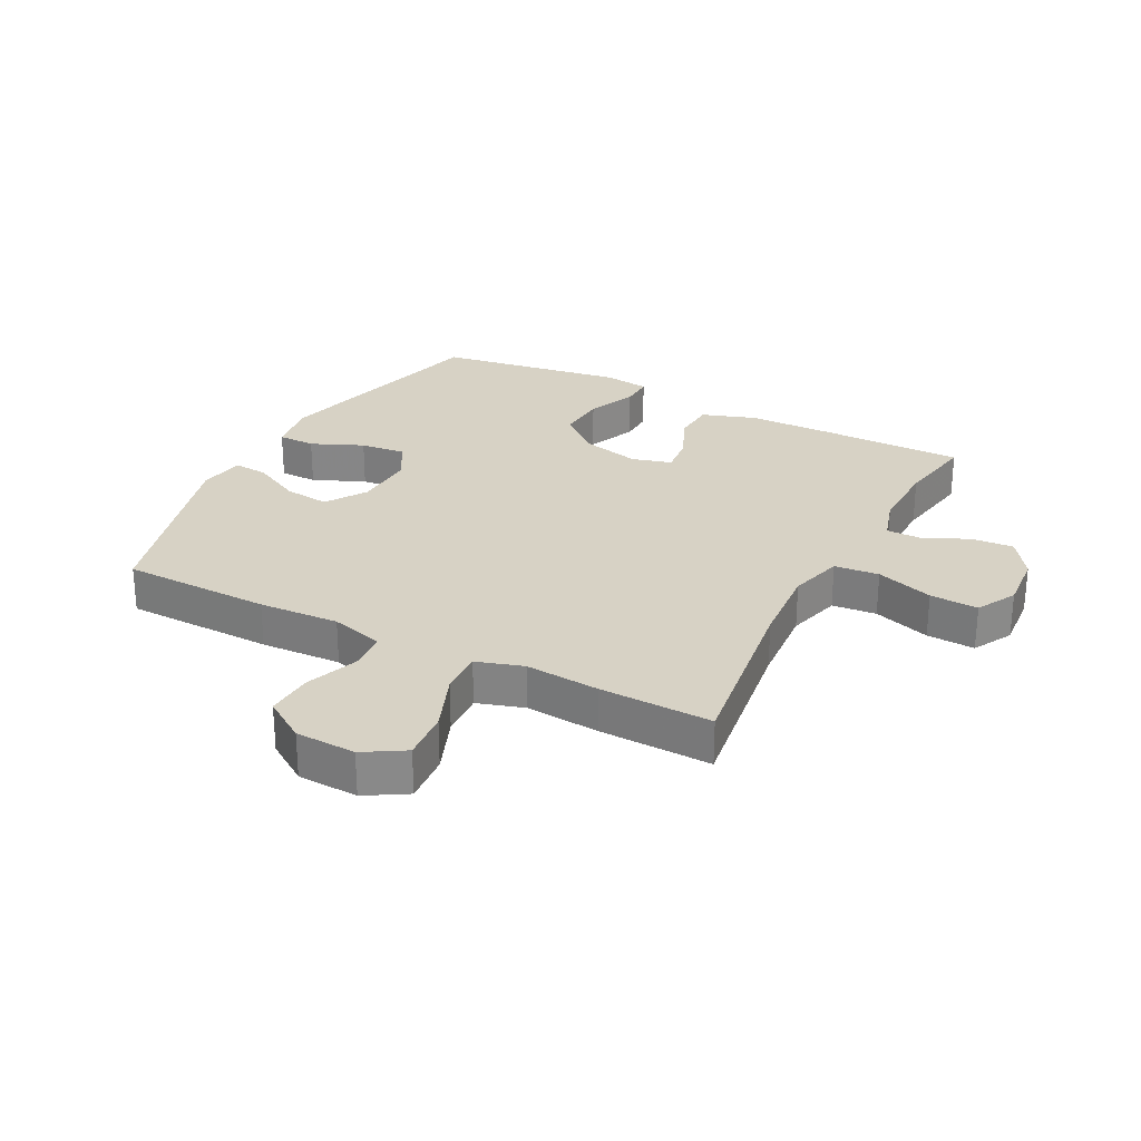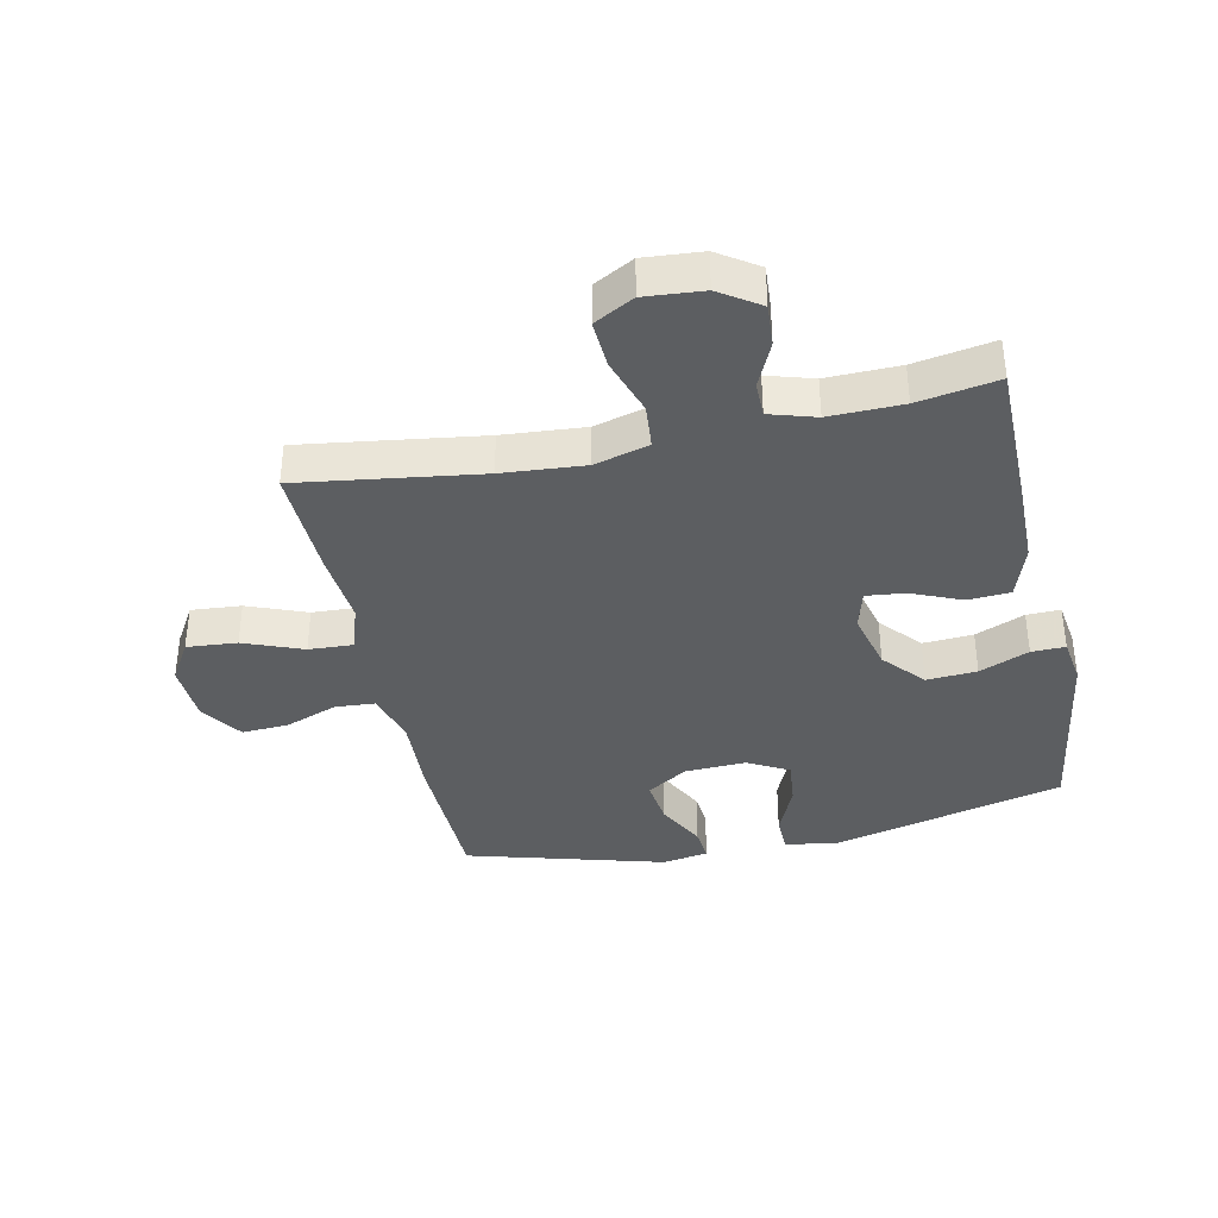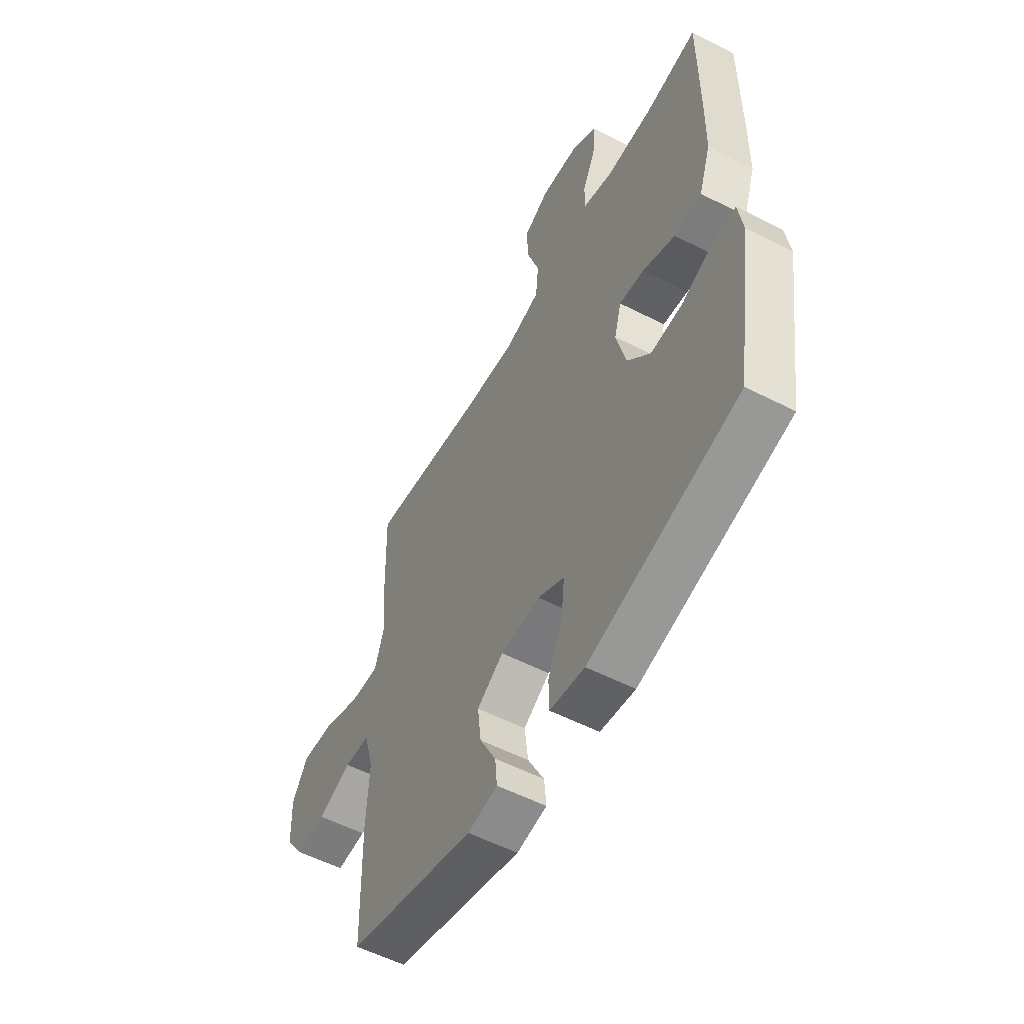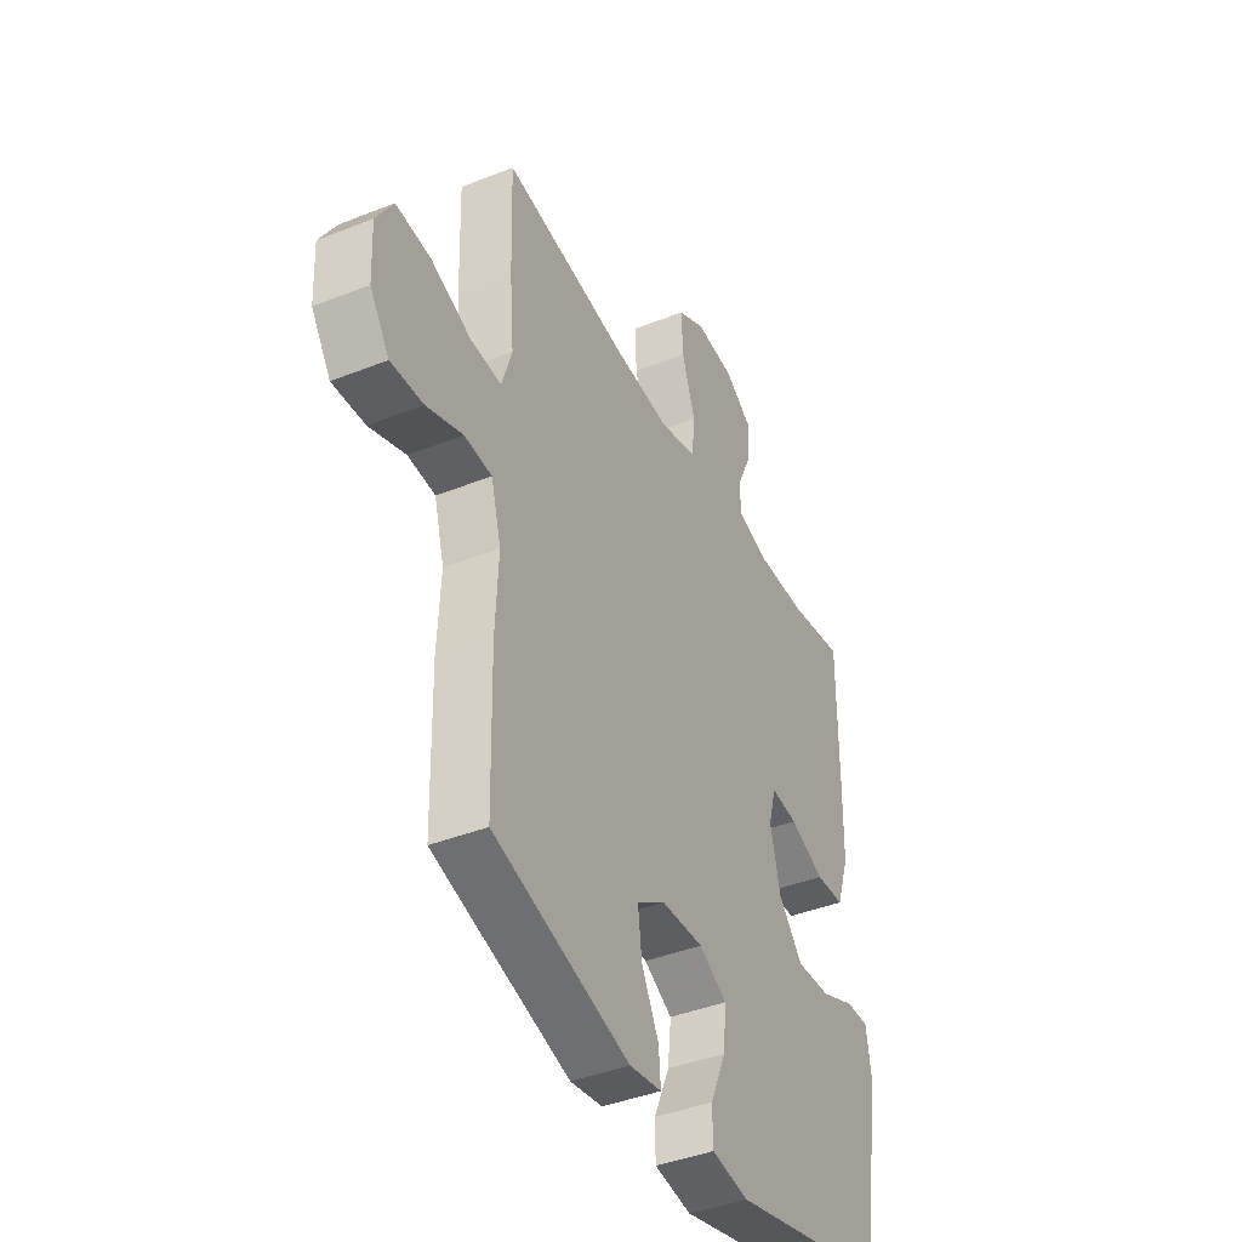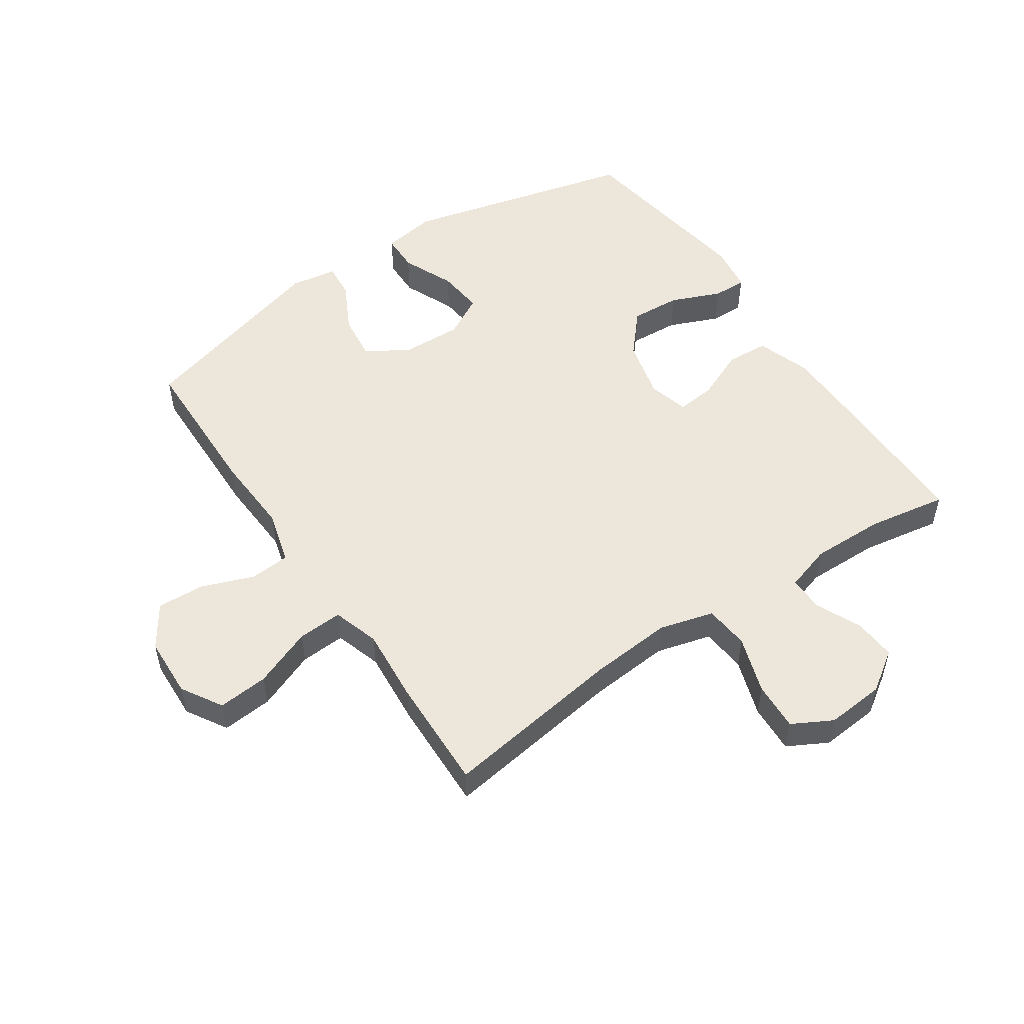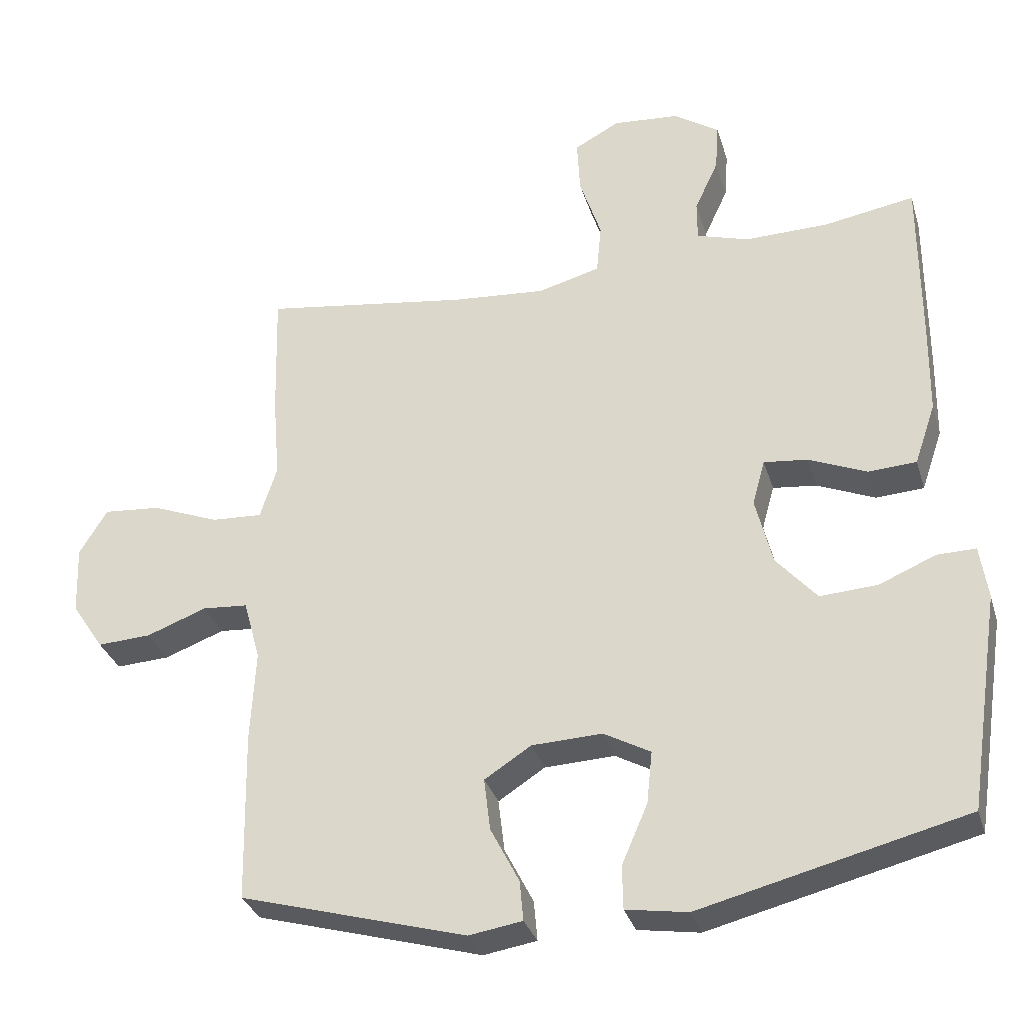
<metadata>
{"format":"obj","ext":"obj","renderer":"f3d","projection":"perspective","resolution":1024,"background":"white","views":[{"elev":27.2,"azim":-62.4,"up":"+Y"},{"elev":-37.3,"azim":12.3,"up":"+Y"},{"elev":-55.7,"azim":61.7,"up":"+Z"},{"elev":-41.1,"azim":-64.2,"up":"+Z"},{"elev":52.4,"azim":-34.0,"up":"+Y"},{"elev":-32.2,"azim":15.9,"up":"+Z"}]}
</metadata>
<code>
v -0.5 0.07 0.5
v -0.205 0.07 0.457
v -0.071 0.07 0.446
v 0.018 0.07 0.47
v 0.025 0.07 0.543
v -0.006 0.07 0.637
v -0.01 0.07 0.716
v 0.055 0.07 0.751
v 0.15 0.07 0.743
v 0.215 0.07 0.699
v 0.21 0.07 0.63
v 0.176 0.07 0.556
v 0.176 0.07 0.499
v 0.251 0.07 0.476
v 0.37 0.07 0.478
v 0.5 0.07 0.5
v 0.5 0.07 0.26
v 0.498 0.07 0.125
v 0.468 0.07 0.037
v 0.399 0.07 0.033
v 0.317 0.07 0.068
v 0.254 0.07 0.075
v 0.236 0.07 0.01
v 0.26 0.07 -0.088
v 0.318 0.07 -0.155
v 0.4 0.07 -0.15
v 0.481 0.07 -0.116
v 0.536 0.07 -0.115
v 0.547 0.07 -0.191
v 0.5 0.07 -0.5
v 0.122 0.07 -0.594
v 0.034 0.07 -0.58
v 0.033 0.07 -0.518
v 0.07 0.07 -0.433
v 0.078 0.07 -0.358
v 0.011 0.07 -0.321
v -0.089 0.07 -0.325
v -0.156 0.07 -0.368
v -0.147 0.07 -0.443
v -0.106 0.07 -0.523
v -0.101 0.07 -0.58
v -0.177 0.07 -0.592
v -0.5 0.07 -0.5
v -0.505 0.07 -0.255
v -0.498 0.07 -0.123
v -0.522 0.07 -0.036
v -0.587 0.07 -0.031
v -0.673 0.07 -0.063
v -0.75 0.07 -0.067
v -0.796 0.07 0.002
v -0.8 0.07 0.101
v -0.76 0.07 0.167
v -0.678 0.07 0.16
v -0.582 0.07 0.122
v -0.509 0.07 0.118
v -0.485 0.07 0.194
v -0.495 0.07 0.316
v -0.5 0 0.5
v -0.205 0 0.457
v -0.071 0 0.446
v 0.018 0 0.47
v 0.025 0 0.543
v -0.006 0 0.637
v -0.01 0 0.716
v 0.055 0 0.751
v 0.15 0 0.743
v 0.215 0 0.699
v 0.21 0 0.63
v 0.176 0 0.556
v 0.176 0 0.499
v 0.251 0 0.476
v 0.37 0 0.478
v 0.5 0 0.5
v 0.5 0 0.26
v 0.498 0 0.125
v 0.468 0 0.037
v 0.399 0 0.033
v 0.317 0 0.068
v 0.254 0 0.075
v 0.236 0 0.01
v 0.26 0 -0.088
v 0.318 0 -0.155
v 0.4 0 -0.15
v 0.481 0 -0.116
v 0.536 0 -0.115
v 0.547 0 -0.191
v 0.5 0 -0.5
v 0.122 0 -0.594
v 0.034 0 -0.58
v 0.033 0 -0.518
v 0.07 0 -0.433
v 0.078 0 -0.358
v 0.011 0 -0.321
v -0.089 0 -0.325
v -0.156 0 -0.368
v -0.147 0 -0.443
v -0.106 0 -0.523
v -0.101 0 -0.58
v -0.177 0 -0.592
v -0.5 0 -0.5
v -0.505 0 -0.255
v -0.498 0 -0.123
v -0.522 0 -0.036
v -0.587 0 -0.031
v -0.673 0 -0.063
v -0.75 0 -0.067
v -0.796 0 0.002
v -0.8 0 0.101
v -0.76 0 0.167
v -0.678 0 0.16
v -0.582 0 0.122
v -0.509 0 0.118
v -0.485 0 0.194
v -0.495 0 0.316
f 56 57 1 2
f 55 56 2 3
f 52 53 54
f 51 52 54
f 50 51 54
f 49 50 54
f 48 49 54
f 47 48 54
f 46 47 54 55
f 55 3 4
f 46 55 4
f 45 46 4
f 43 44 45
f 42 43 45
f 41 42 45
f 40 41 45
f 39 40 45
f 38 39 45
f 37 38 45 4
f 32 33 34
f 31 32 34
f 30 31 34
f 29 30 34
f 28 29 34
f 27 28 34
f 26 27 34
f 25 26 34 35
f 24 25 35 36
f 19 20 21
f 18 19 21
f 17 18 21
f 16 17 21
f 15 16 21
f 14 15 21 22
f 13 14 22 23
f 10 11 12
f 9 10 12
f 8 9 12
f 7 8 12
f 6 7 12
f 5 6 12
f 4 5 12 13
f 36 37 4
f 24 36 4
f 23 24 4
f 4 13 23
f 59 58 114 113
f 60 59 113 112
f 111 110 109
f 111 109 108
f 111 108 107
f 111 107 106
f 111 106 105
f 111 105 104
f 112 111 104 103
f 61 60 112
f 61 112 103
f 61 103 102
f 102 101 100
f 102 100 99
f 102 99 98
f 102 98 97
f 102 97 96
f 102 96 95
f 61 102 95 94
f 91 90 89
f 91 89 88
f 91 88 87
f 91 87 86
f 91 86 85
f 91 85 84
f 91 84 83
f 92 91 83 82
f 93 92 82 81
f 78 77 76
f 78 76 75
f 78 75 74
f 78 74 73
f 78 73 72
f 79 78 72 71
f 80 79 71 70
f 69 68 67
f 69 67 66
f 69 66 65
f 69 65 64
f 69 64 63
f 69 63 62
f 70 69 62 61
f 61 94 93
f 61 93 81
f 61 81 80
f 80 70 61
f 1 58 59 2
f 2 59 60 3
f 3 60 61 4
f 4 61 62 5
f 5 62 63 6
f 6 63 64 7
f 7 64 65 8
f 8 65 66 9
f 9 66 67 10
f 10 67 68 11
f 11 68 69 12
f 12 69 70 13
f 13 70 71 14
f 14 71 72 15
f 15 72 73 16
f 16 73 74 17
f 17 74 75 18
f 18 75 76 19
f 19 76 77 20
f 20 77 78 21
f 21 78 79 22
f 22 79 80 23
f 23 80 81 24
f 24 81 82 25
f 25 82 83 26
f 26 83 84 27
f 27 84 85 28
f 28 85 86 29
f 29 86 87 30
f 30 87 88 31
f 31 88 89 32
f 32 89 90 33
f 33 90 91 34
f 34 91 92 35
f 35 92 93 36
f 36 93 94 37
f 37 94 95 38
f 38 95 96 39
f 39 96 97 40
f 40 97 98 41
f 41 98 99 42
f 42 99 100 43
f 43 100 101 44
f 44 101 102 45
f 45 102 103 46
f 46 103 104 47
f 47 104 105 48
f 48 105 106 49
f 49 106 107 50
f 50 107 108 51
f 51 108 109 52
f 52 109 110 53
f 53 110 111 54
f 54 111 112 55
f 55 112 113 56
f 56 113 114 57
f 57 114 58 1

</code>
